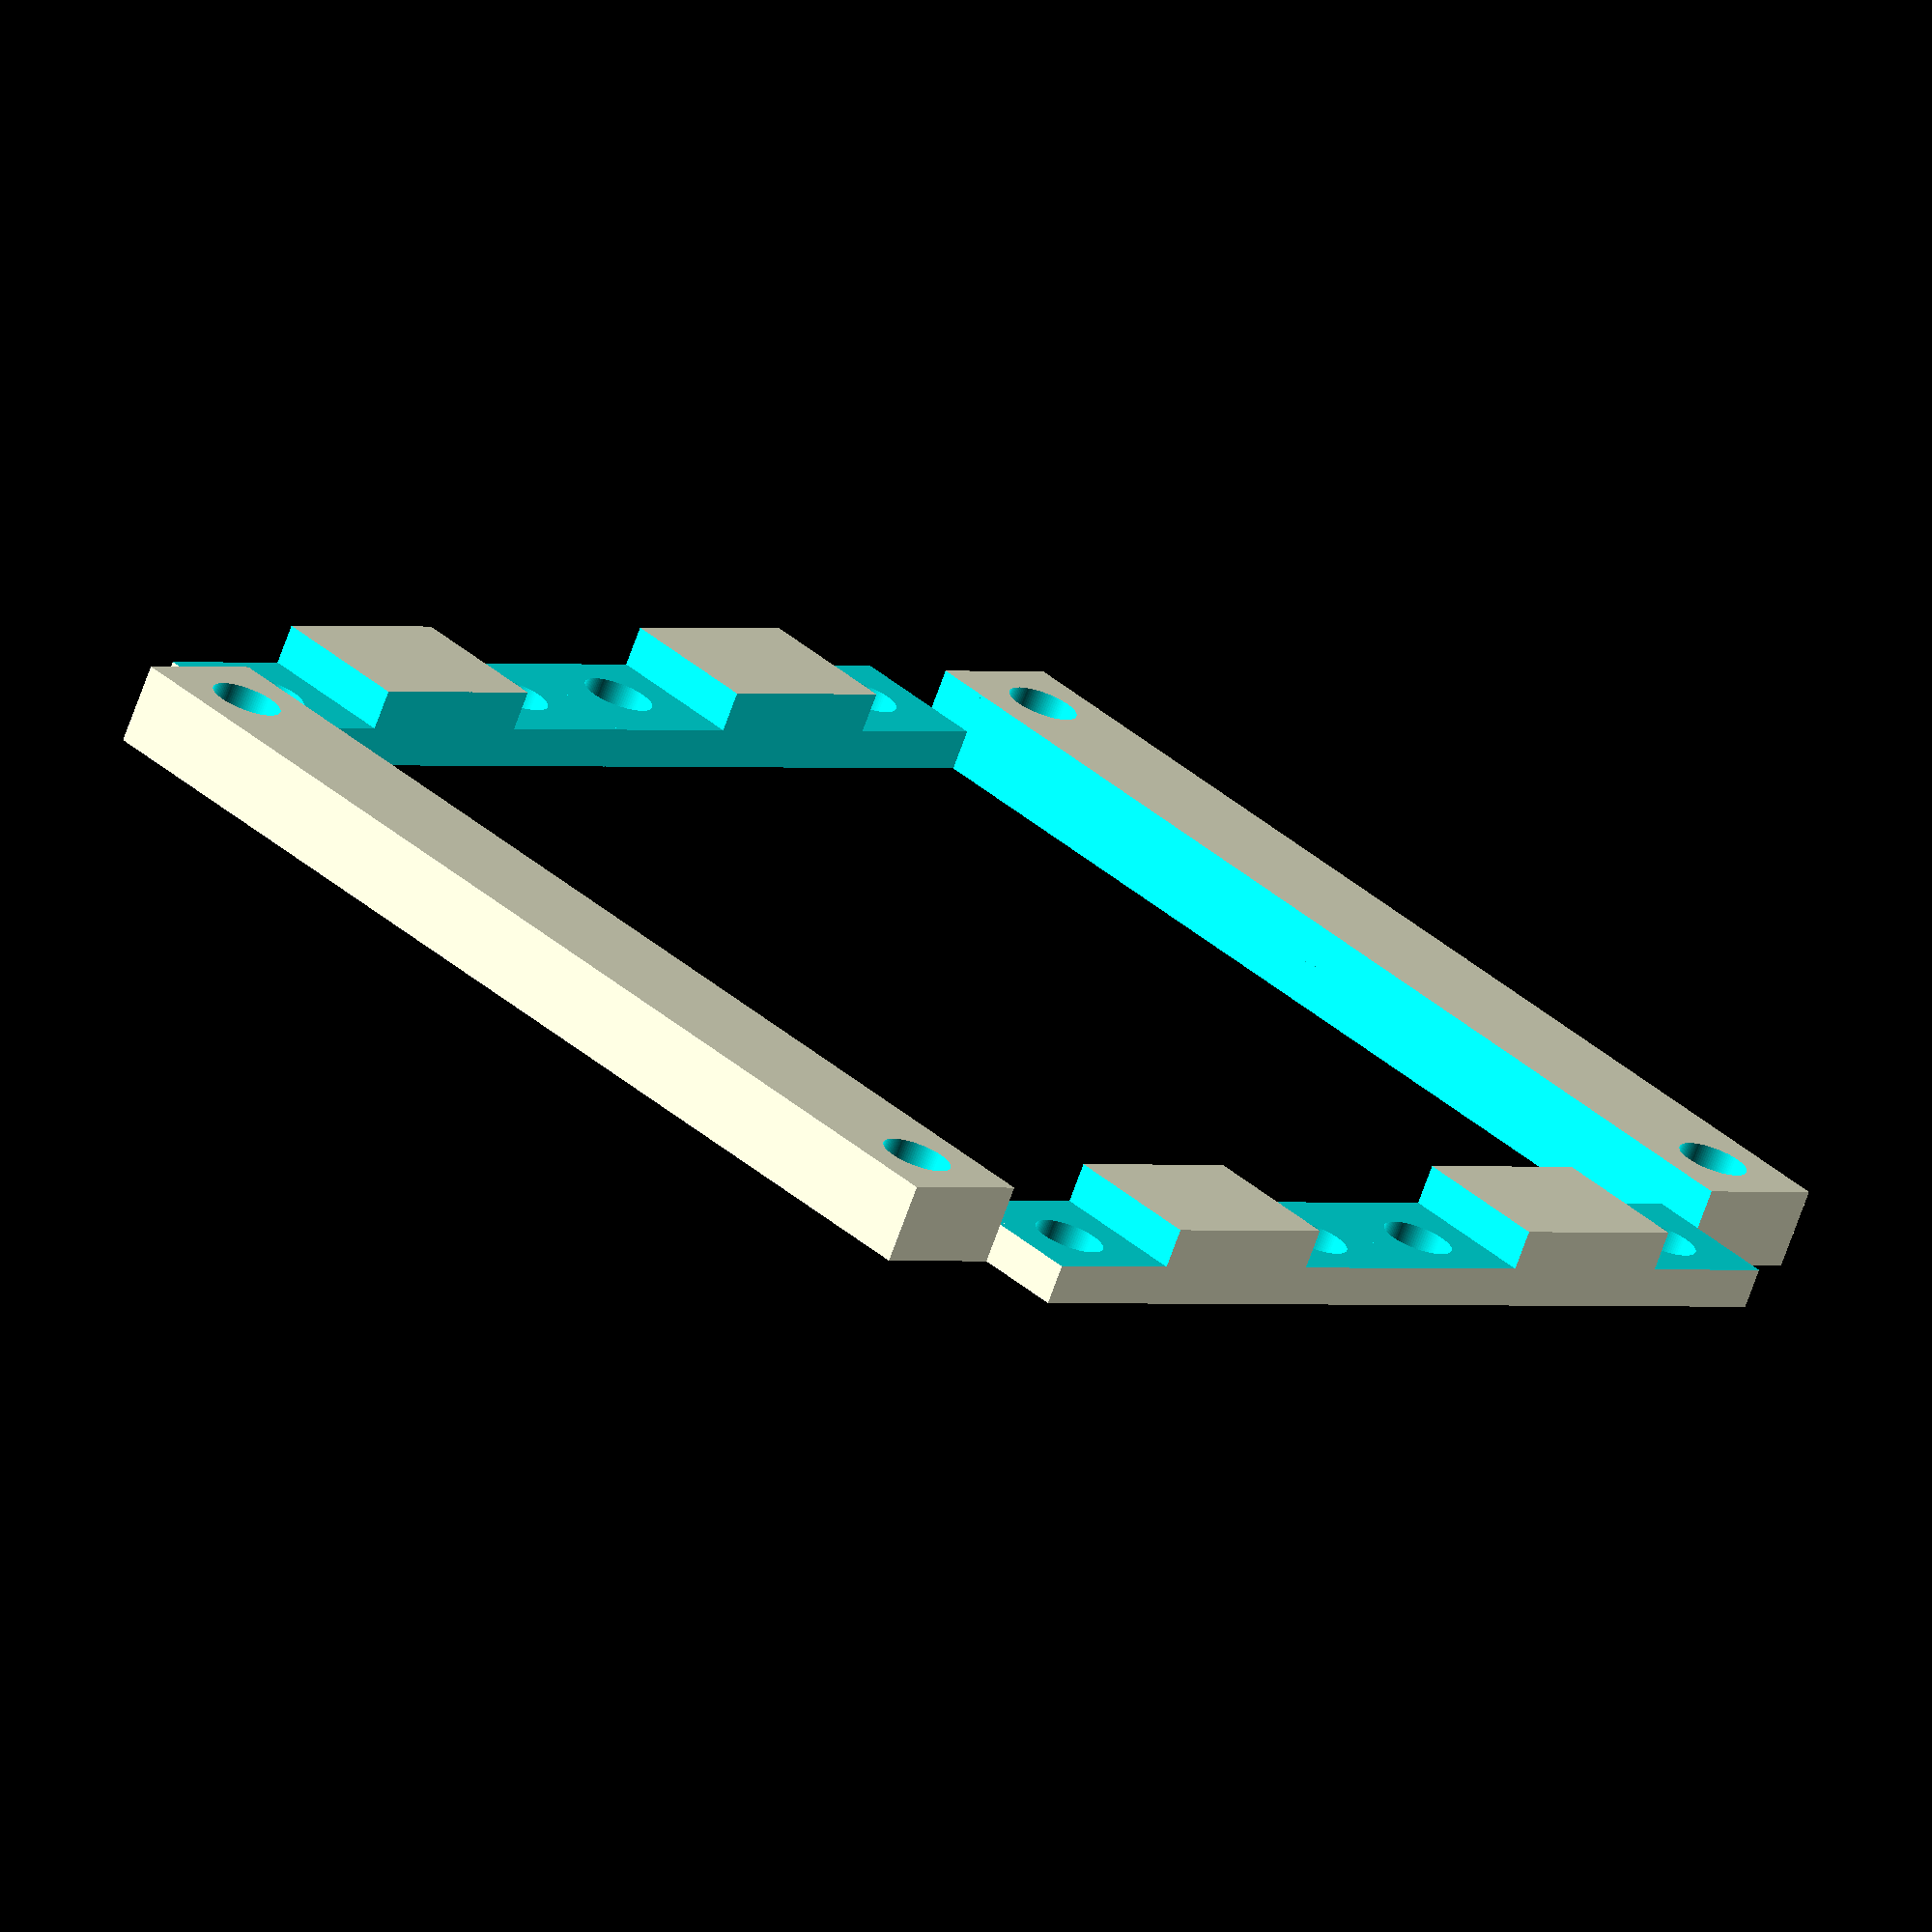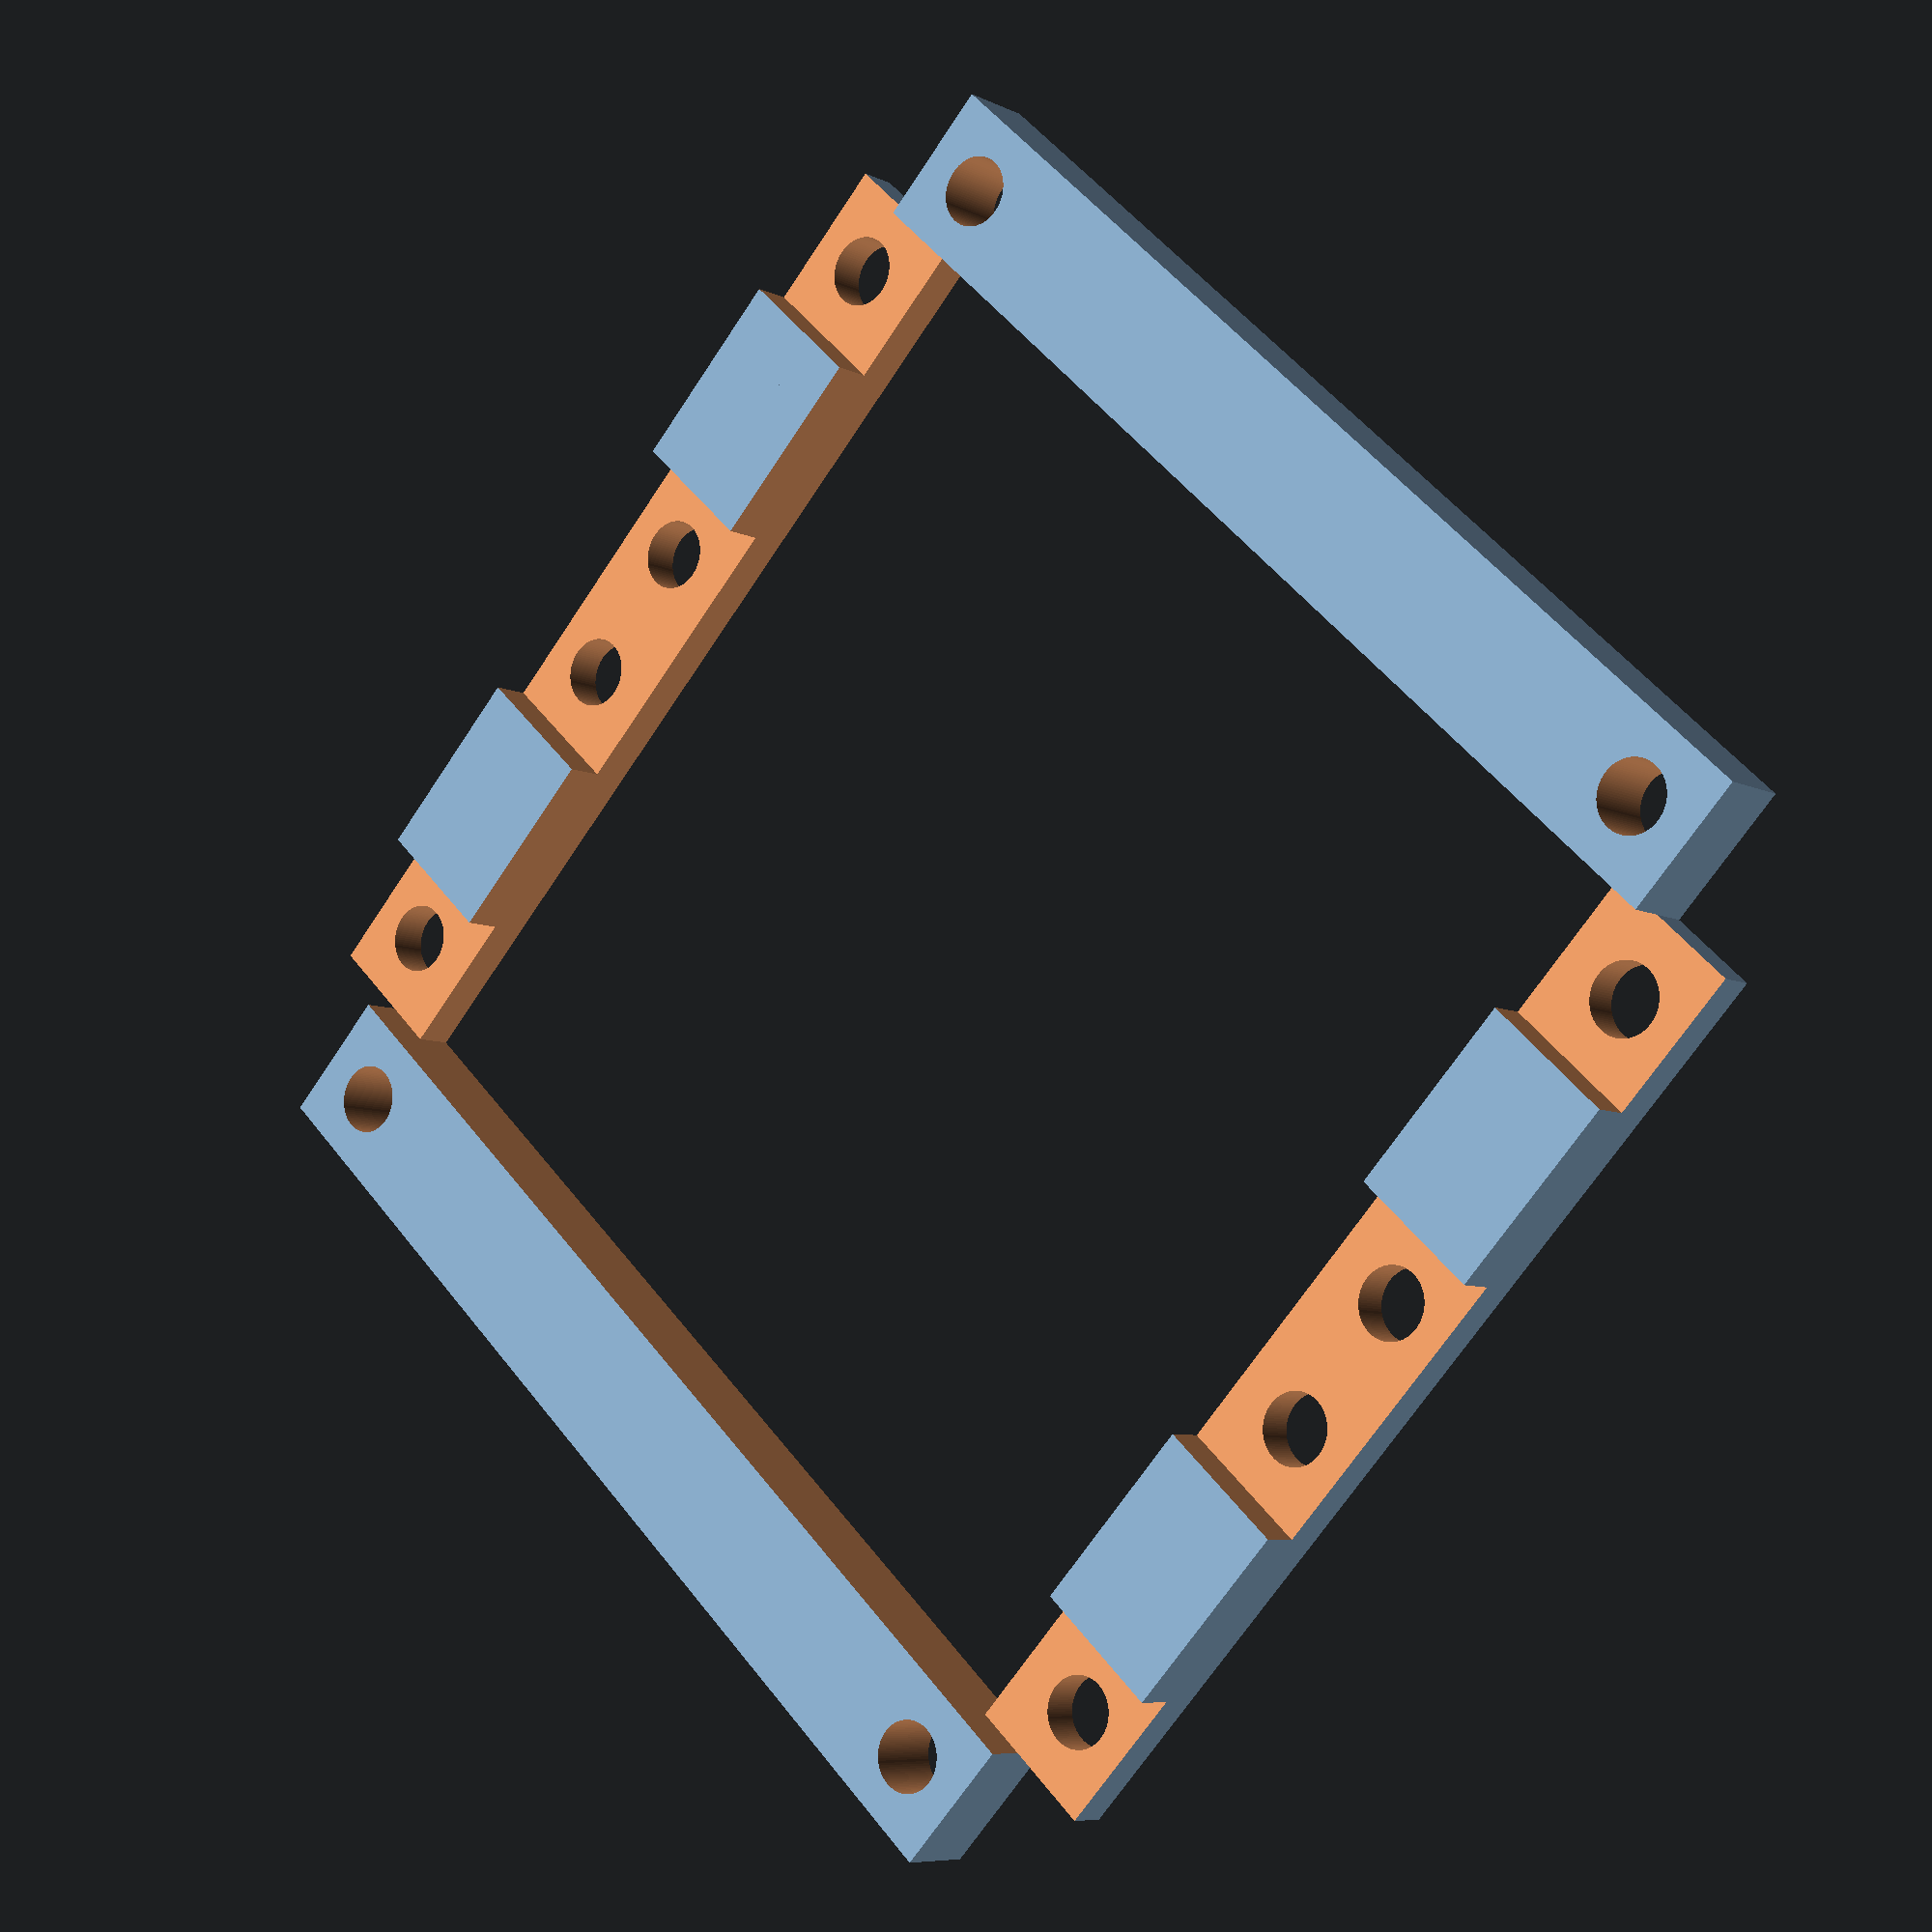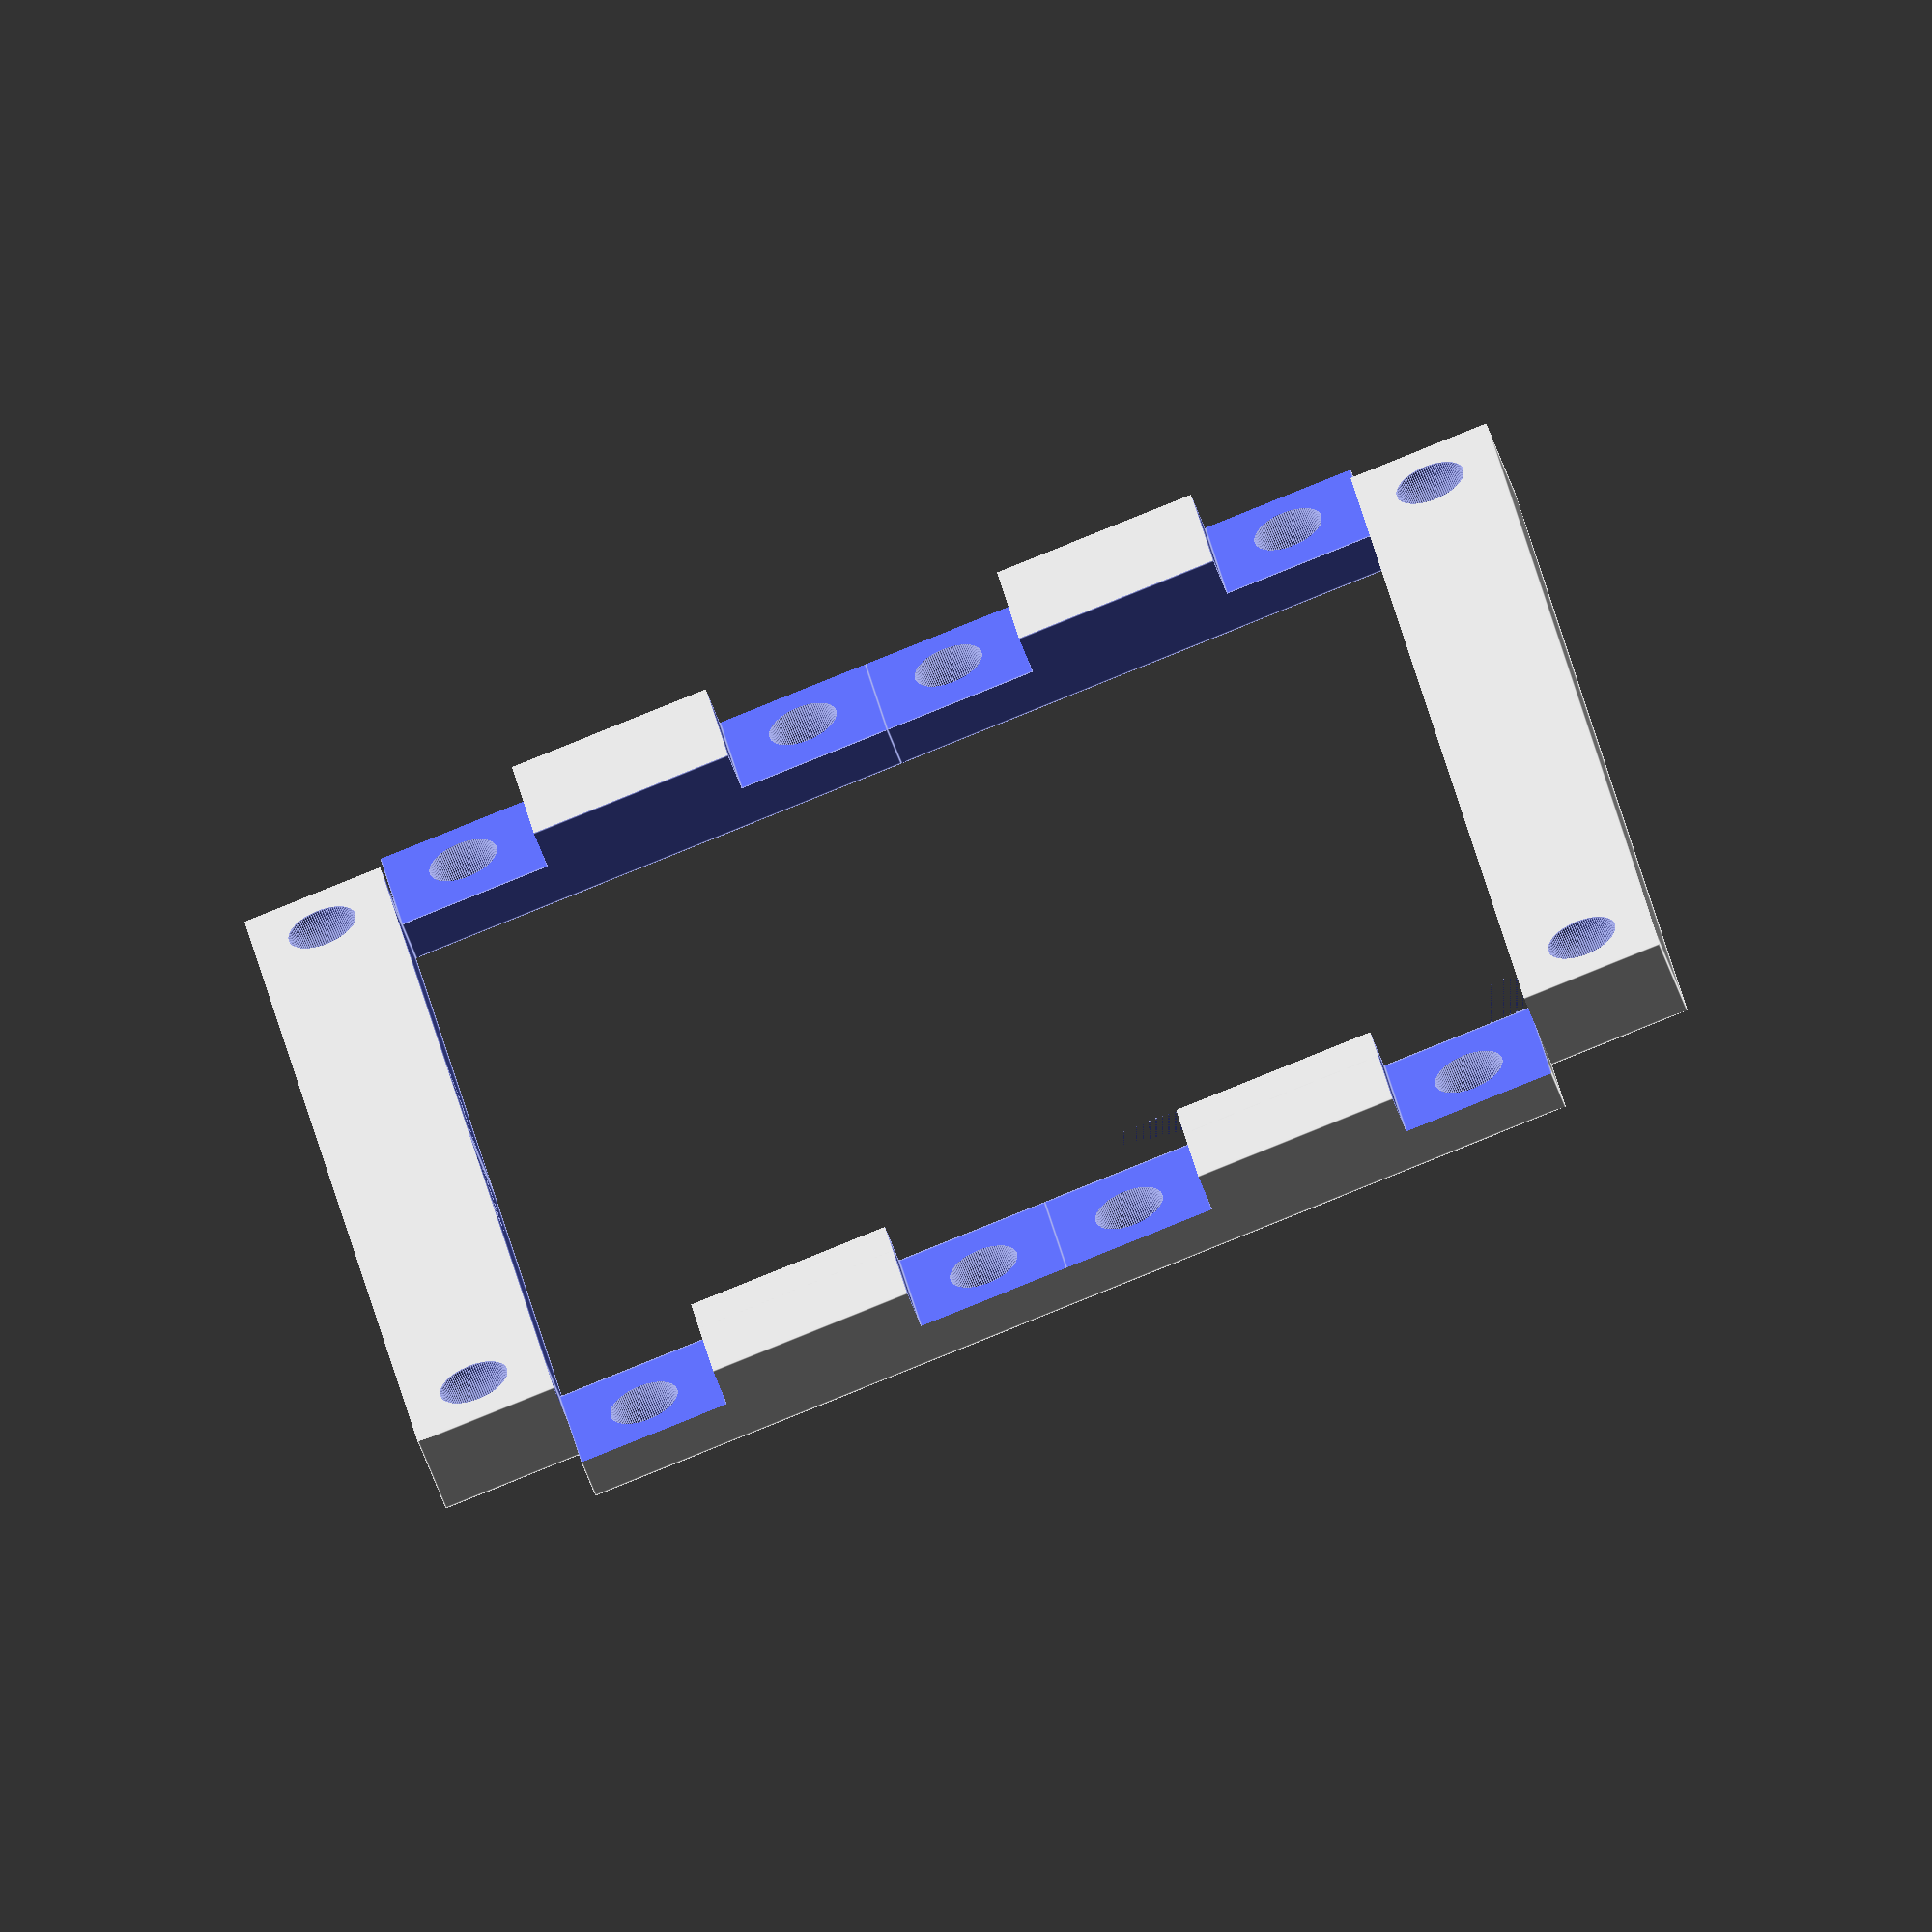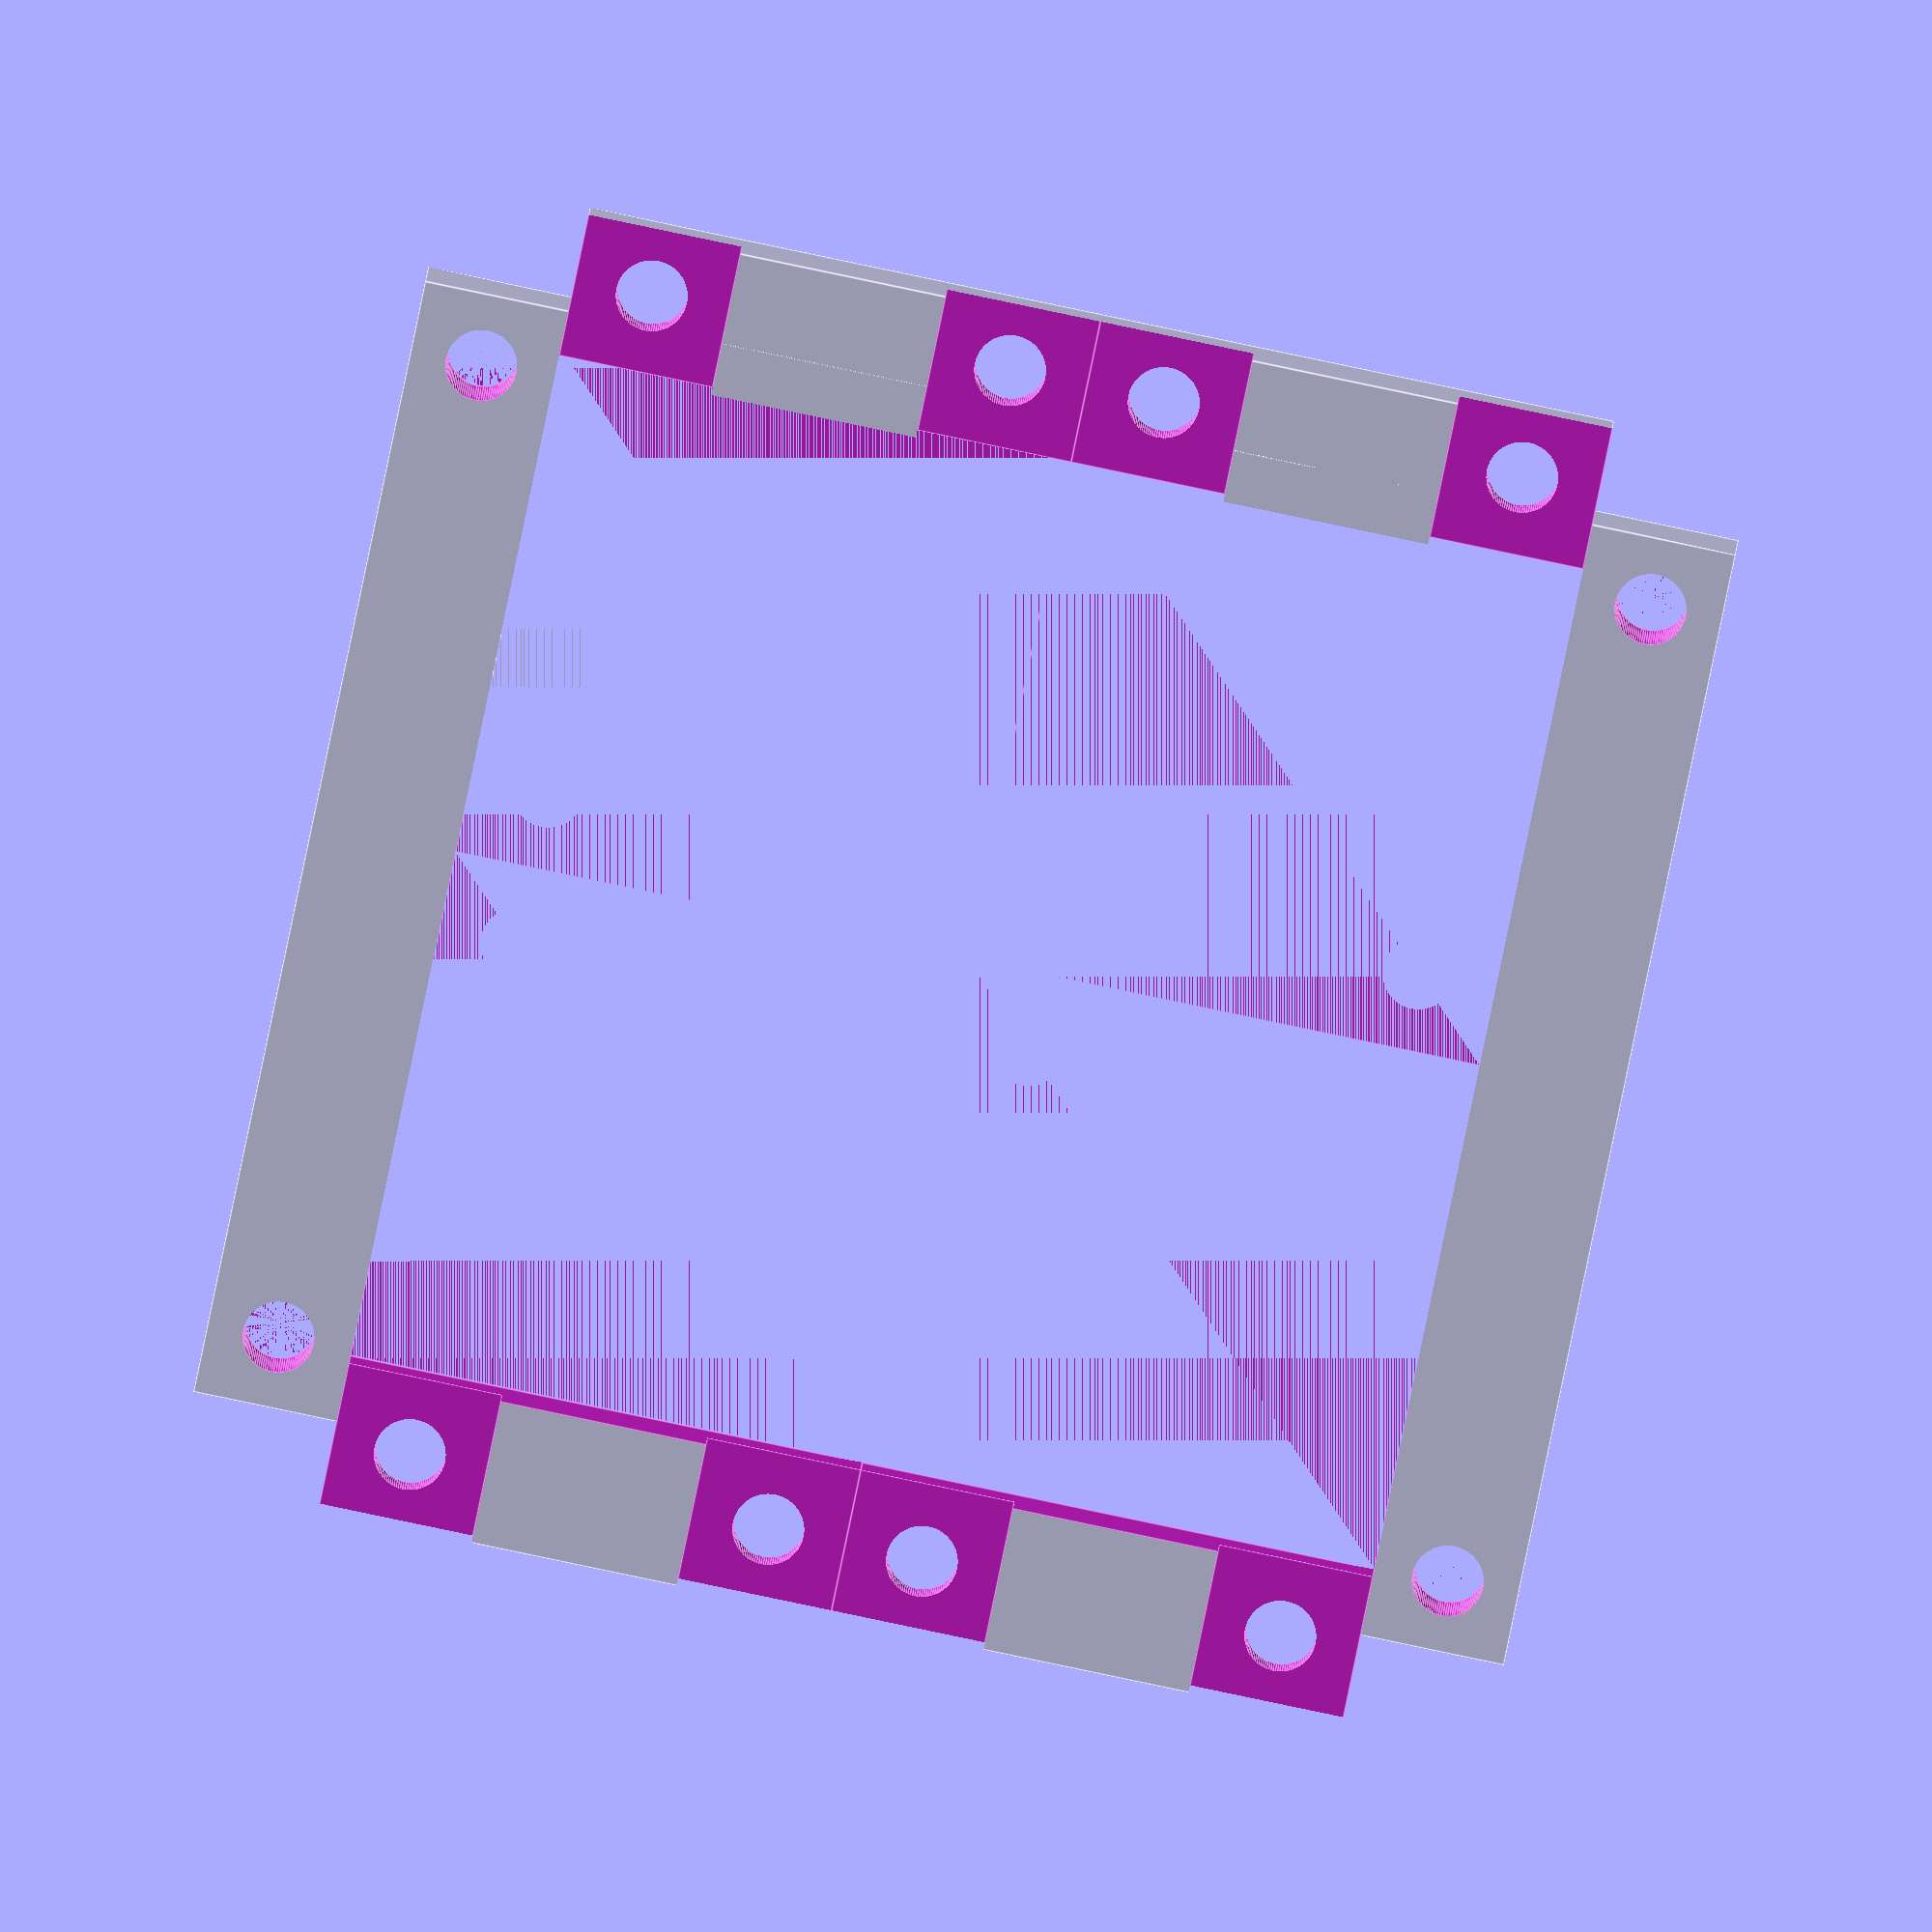
<openscad>
/*
    Filename: quad_lumini_array_mount.scad
    Author: Fred Kim
    Email: fred.kim@cooper.edu
    Date: 07/10/2024
    Description: A mount to attach four 8x8 LuMini array to hmscope
*/

$fa = 0.1;
$fs = 1;
$fn = 100;


module LuMiniMount() {
    mount_l = 65;
    mount_w = 56;
    mount_h = 4;
    mount_hole_offset = 3.5;
    mount_hole_dia = 3.5;

    LuMini_w = 25.4;
    LuMini_h = 2;
    tab_w = 7.62;
    tab_h = 2;
    tab_hole_dia = 3.5;
    k = 0.01;
        // Tolerance Constant
    difference() {
        union() {
            rotate([0,0,90])
                cube([mount_l,mount_w,mount_h],center=true);
            cube([mount_l,LuMini_w*2,mount_h],center=true);
        }
        for(i=[-1,1]) {
            for(j=[-1,1])
                union() {
                    translate([i*(mount_w/2-mount_hole_offset),j*(mount_l/2-mount_hole_offset),0])
                        // w & l swapped here because mount is rotated 90 deg
                        cylinder(h = mount_h+k, d = mount_hole_dia, center = true);
                    translate([i*LuMini_w/2,j*LuMini_w/2,0])
                        LuMini();
                }
        }
    }

    module LuMini() {
        cube([LuMini_w+k,LuMini_w+k,mount_h+k],center=true);
        for(i=[-1,1]) {
            for(j=[-1,1]) {
                translate([i*(LuMini_w+tab_w+2*k)/2,j*(LuMini_w-tab_w)/2,1+k/2]) {
                    union() {
                        cube([tab_w+k+0.01,tab_w+k,tab_h+k],center=true);
                        cylinder(h = 8, d = tab_hole_dia, center = true);
                    }
                }
            }
        }
    }
}
LuMiniMount();

</openscad>
<views>
elev=71.5 azim=225.1 roll=340.2 proj=o view=wireframe
elev=7.4 azim=43.2 roll=36.5 proj=p view=wireframe
elev=59.7 azim=80.8 roll=20.0 proj=o view=edges
elev=349.8 azim=281.6 roll=2.1 proj=o view=edges
</views>
